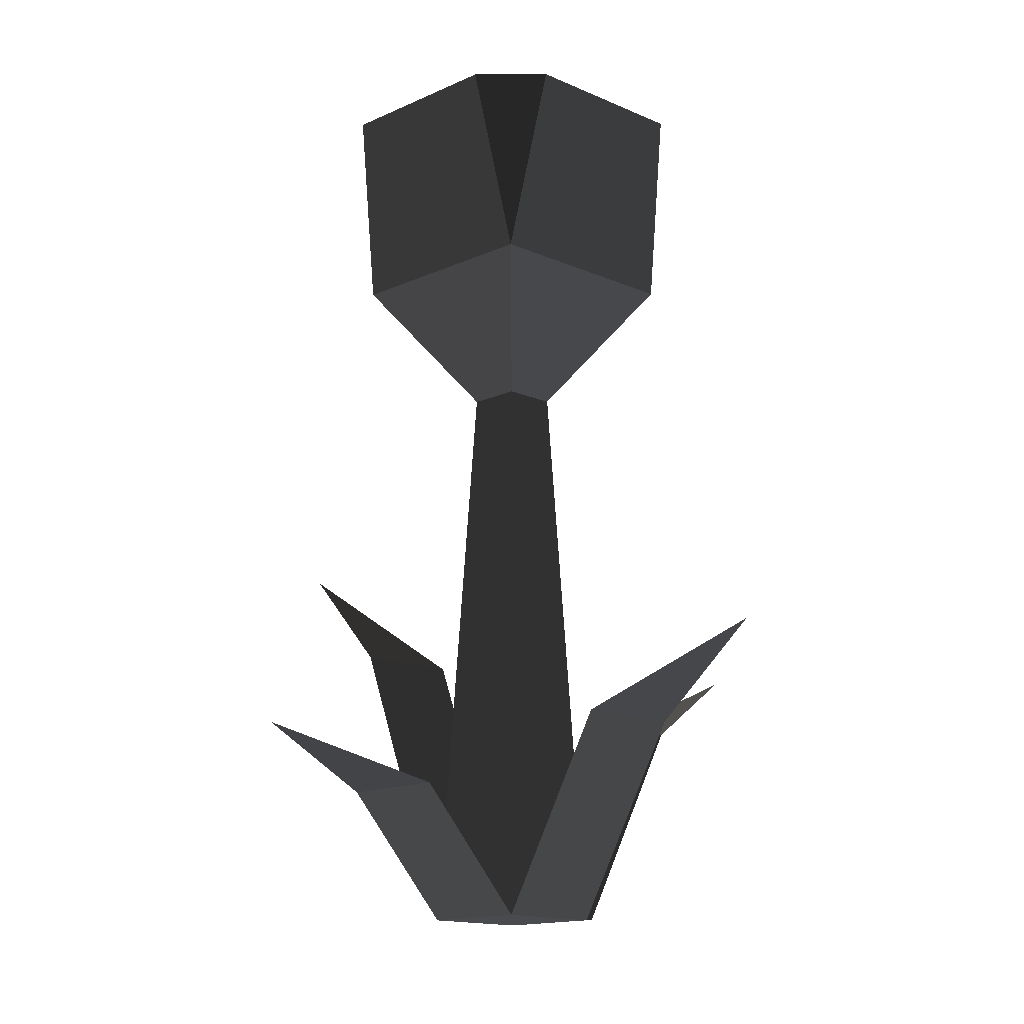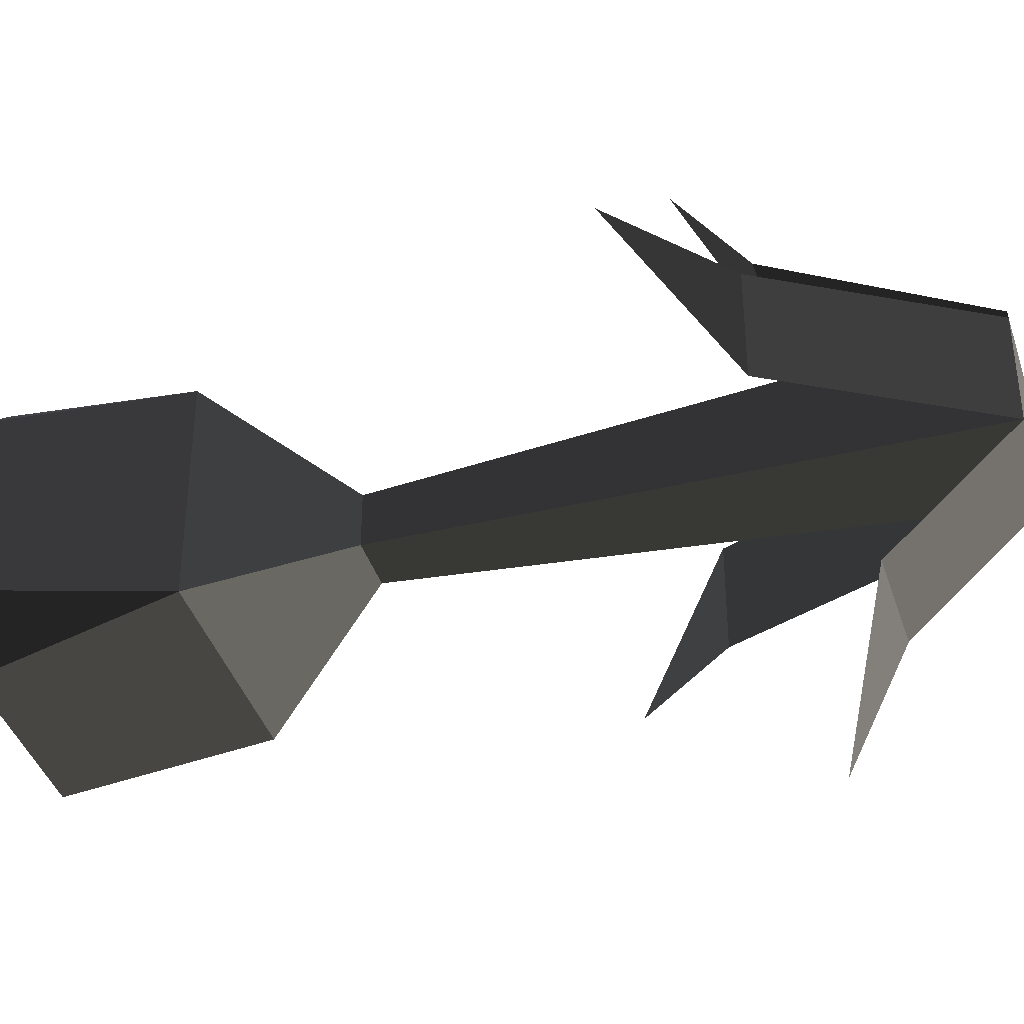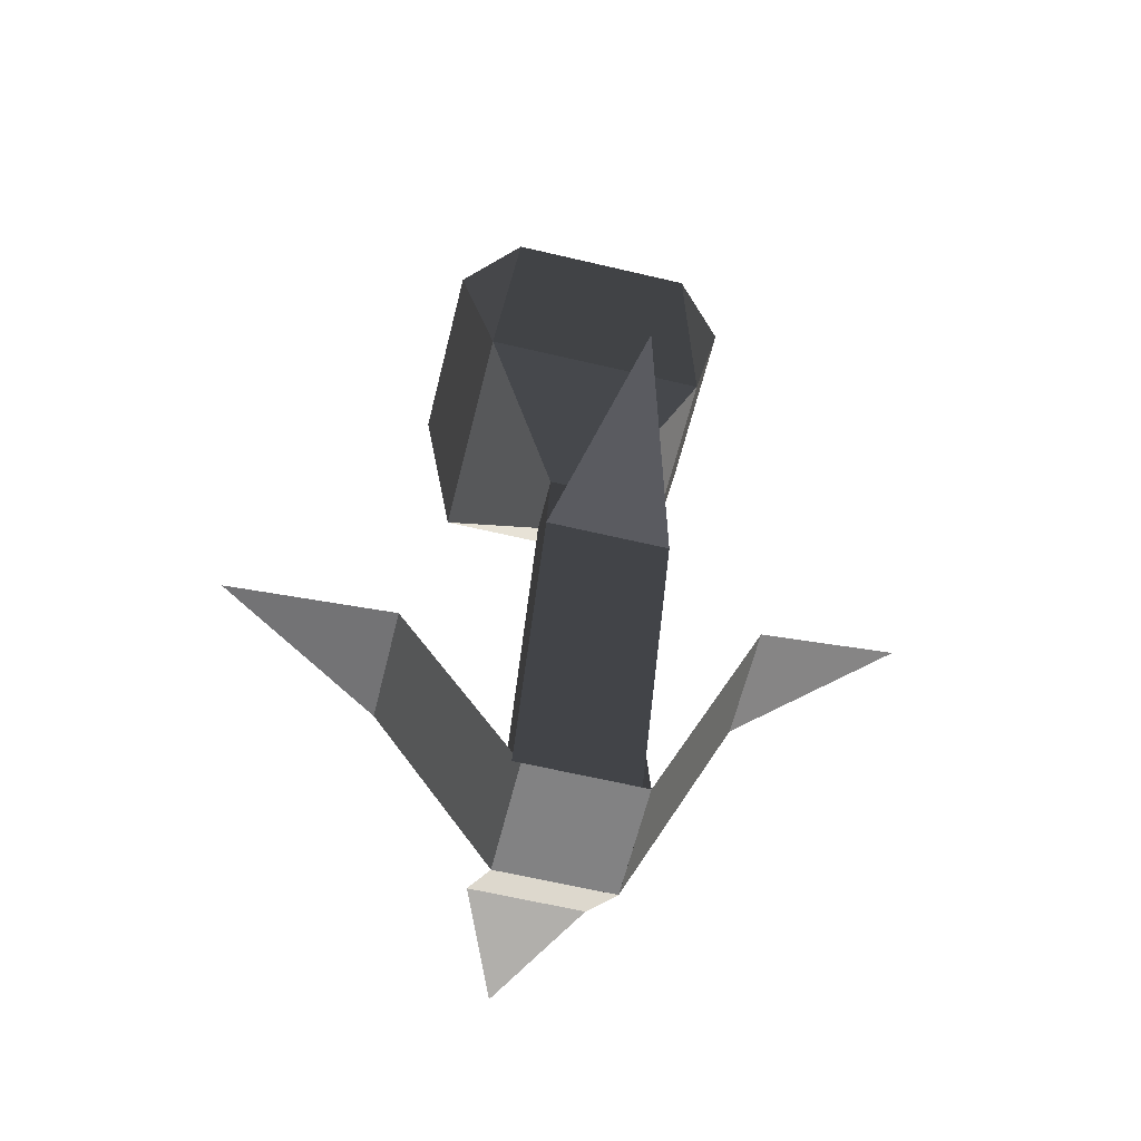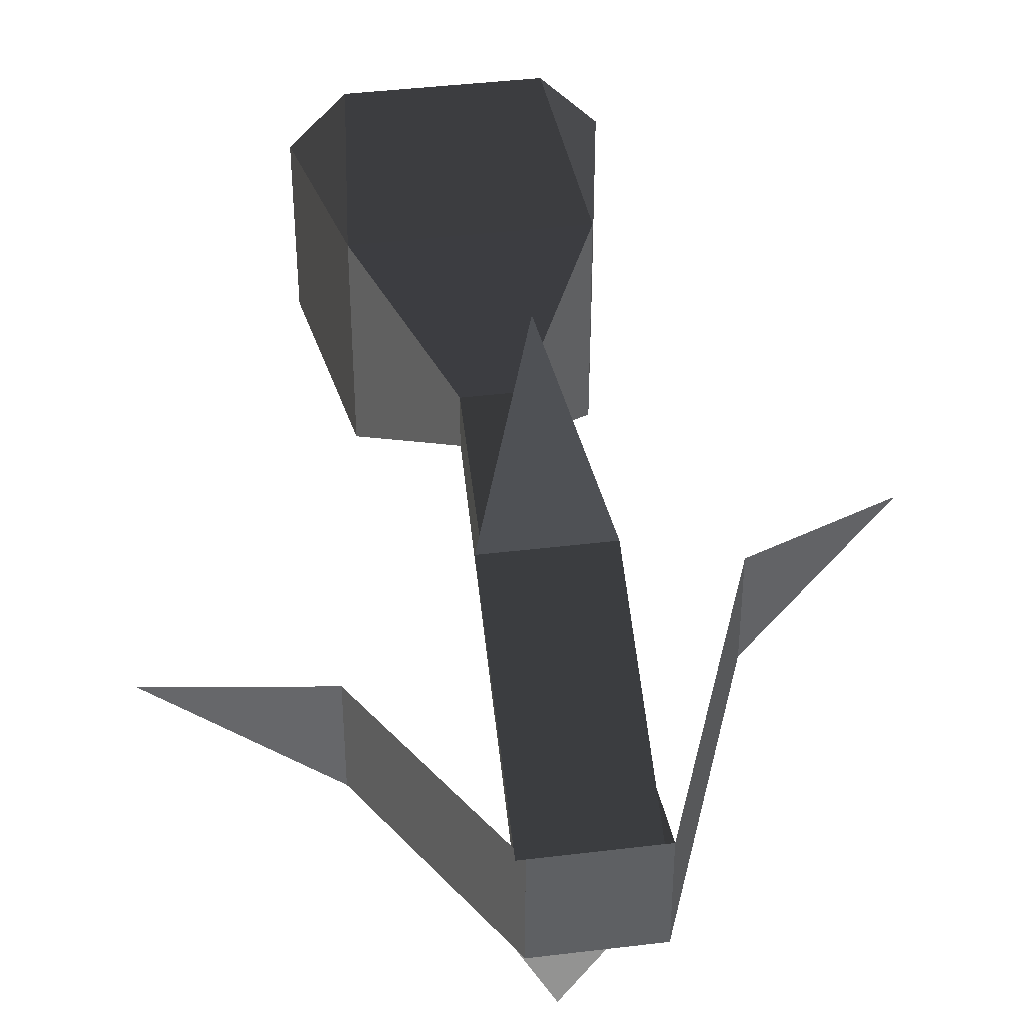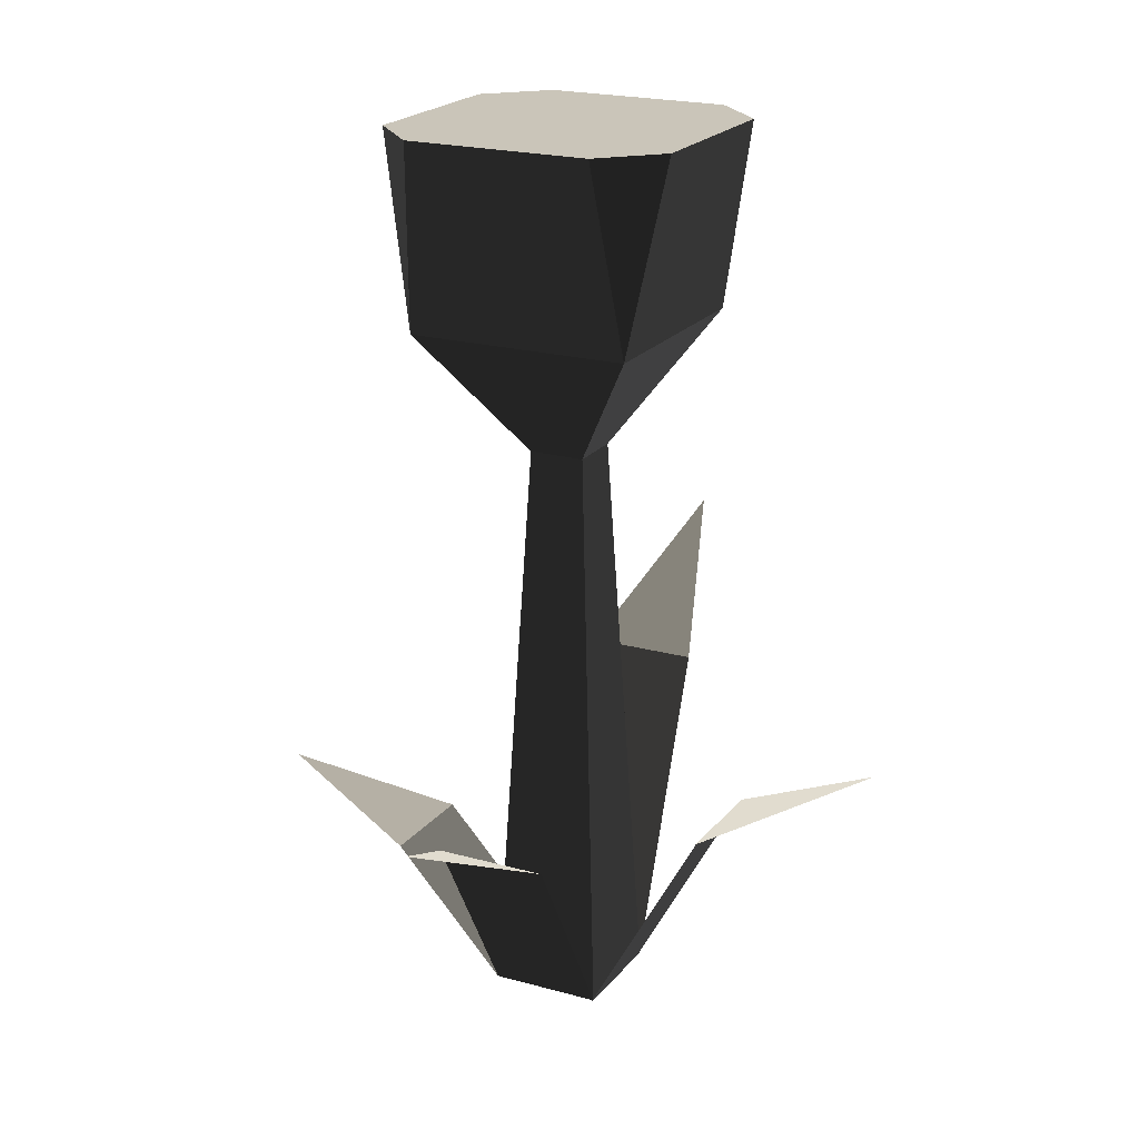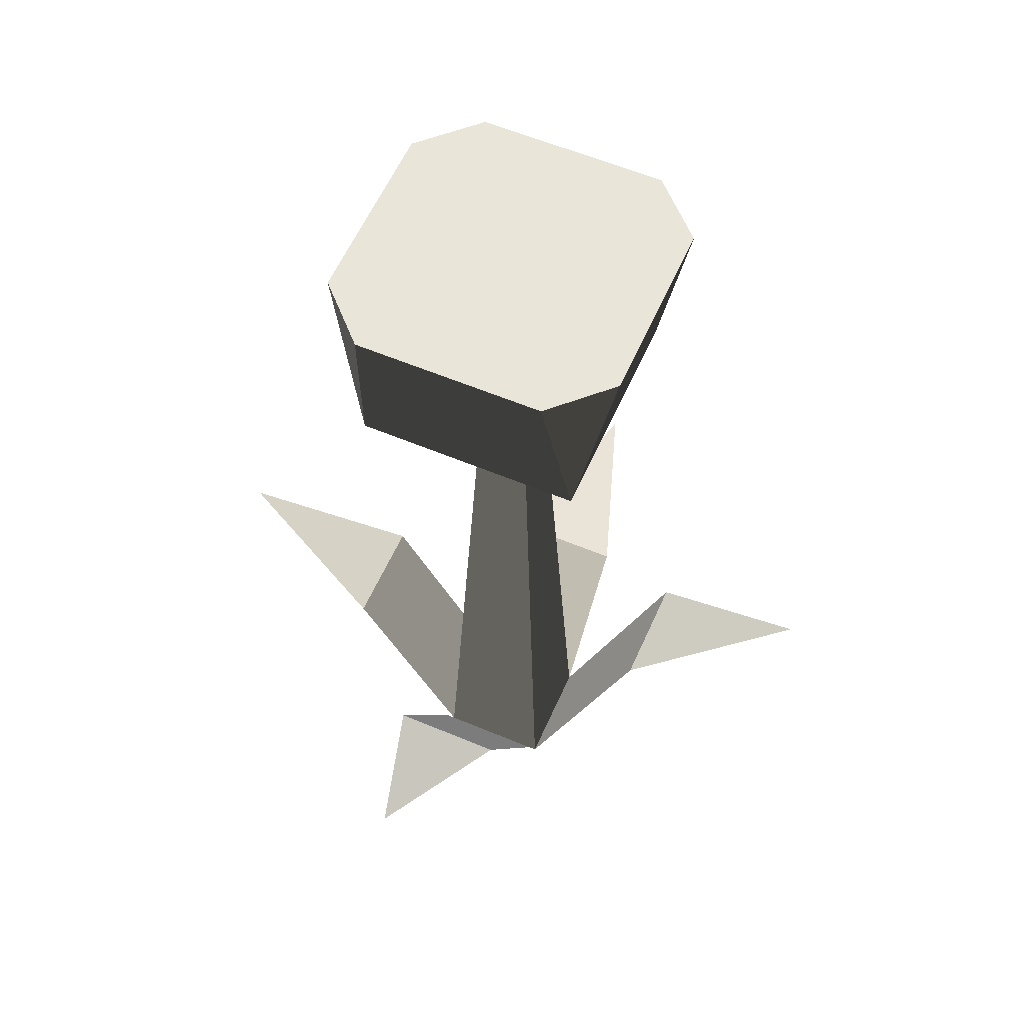
<metadata>
{"format":"obj","ext":"obj","renderer":"f3d","projection":"perspective","resolution":1024,"background":"white","views":[{"elev":-14.3,"azim":-134.5,"up":"+Y"},{"elev":-39.5,"azim":-72.9,"up":"+Z"},{"elev":-60.8,"azim":-13.7,"up":"+Y"},{"elev":41.3,"azim":-8.4,"up":"+Z"},{"elev":20.6,"azim":-63.2,"up":"+Y"},{"elev":58.0,"azim":23.6,"up":"+Y"}]}
</metadata>
<code>
g flower_blue1
v 0.35 2.2 0.35
v 0.462 2.8 0.2914
v 0.35 2.2 -0.35
v 0.462 2.8 -0.2914
v -0.462 2.8 -0.2914
v -0.35 2.2 -0.35
v -0.2914 2.8 -0.462
v -0.35 2.2 0.35
v -0.462 2.8 0.2914
v 0.2914 2.8 -0.462
v 0.0875 1.8 0.0875
v 0.0875 1.8 -0.0875
v 0.2914 2.8 0.462
v -0.0875 1.8 0.0875
v -0.2914 2.8 0.462
v -0.0875 1.8 -0.0875
v -0.175 0.3934 -0.5363
v 0 0.55 -1.038
v 0.175 0.3934 -0.5363
v 0.5363 0.9366 0.175
v 0.5363 0.9366 -0.175
v 1.038 1.309 -2.608e-09
v -0.5363 0.6244 0.175
v -1.038 0.873 -2.608e-09
v -0.5363 0.6244 -0.175
v -0.0243 0.9166 1.038
v -0.1993 0.6556 0.5363
v 0.1507 0.6556 0.5363
v -0.1993 0 0.175
v -0.175 0 0.175
v 0.1507 0 0.175
v 0.175 0 -0.175
v -0.175 0 -0.175
v 0.175 0 0.175
f 2 1 3
f 3 4 2
f 6 5 7
f 6 8 9
f 9 5 6
f 4 3 10
f 3 1 11
f 11 12 3
f 13 1 2
f 14 11 1
f 1 8 14
f 8 1 13
f 13 15 8
f 8 15 9
f 14 8 6
f 6 16 14
f 3 6 7
f 7 10 3
f 12 16 6
f 6 3 12
f 5 9 15
f 15 7 5
f 15 13 7
f 13 10 7
f 13 2 10
f 2 4 10
f 18 17 19
f 18 19 17
f 21 20 22
f 21 22 20
f 24 23 25
f 24 25 23
f 27 26 28
f 27 28 26
f 30 29 27
f 27 31 30
f 27 28 31
f 30 27 29
f 27 30 31
f 27 31 28
f 33 32 19
f 19 17 33
f 33 19 32
f 19 33 17
f 11 34 32
f 32 12 11
f 32 33 16
f 16 12 32
f 32 34 20
f 20 21 32
f 32 20 34
f 20 32 21
f 33 30 14
f 14 16 33
f 31 34 11
f 11 30 31
f 11 14 30
f 30 33 32
f 32 31 30
f 32 34 31
f 25 23 30
f 30 33 25
f 25 30 23
f 30 25 33

</code>
